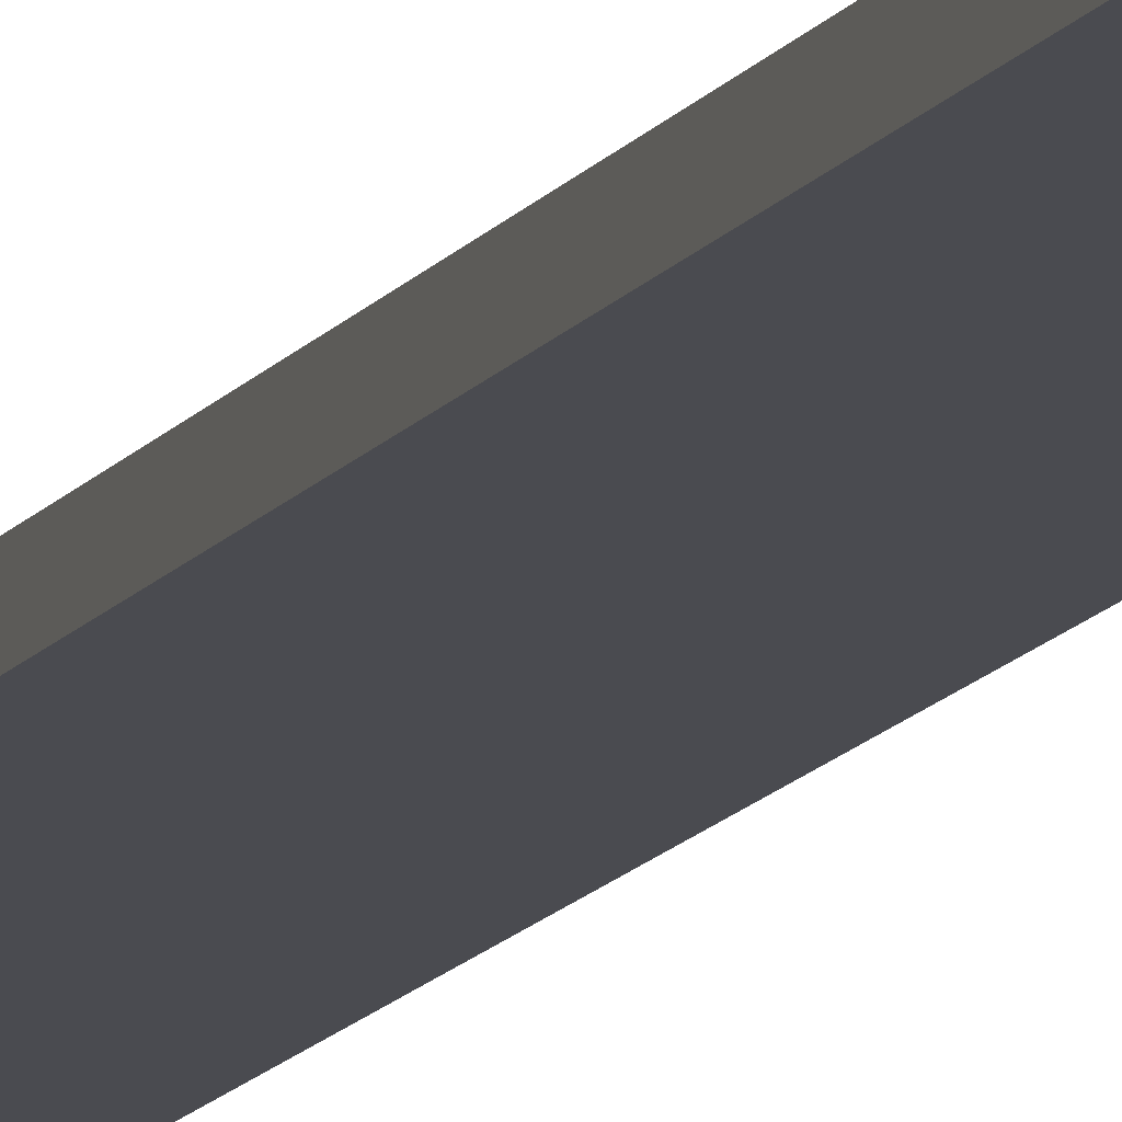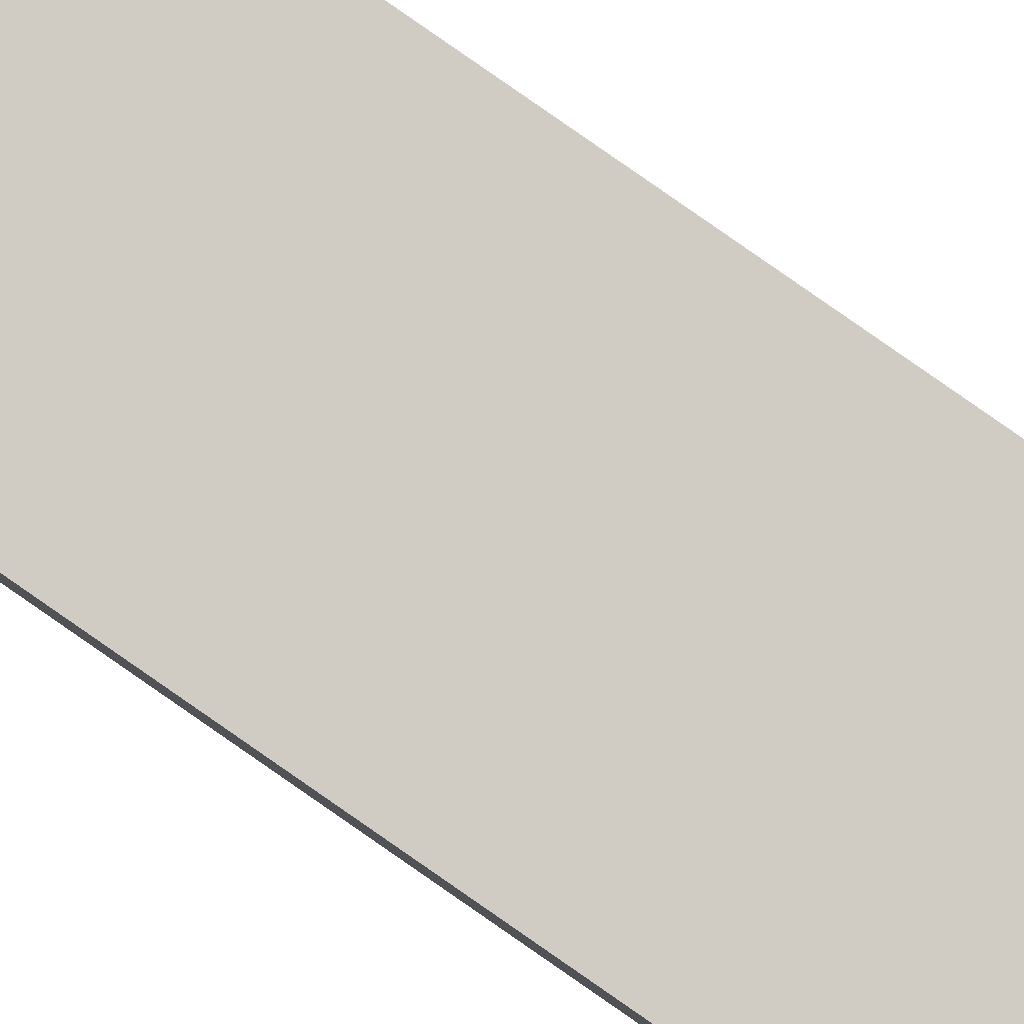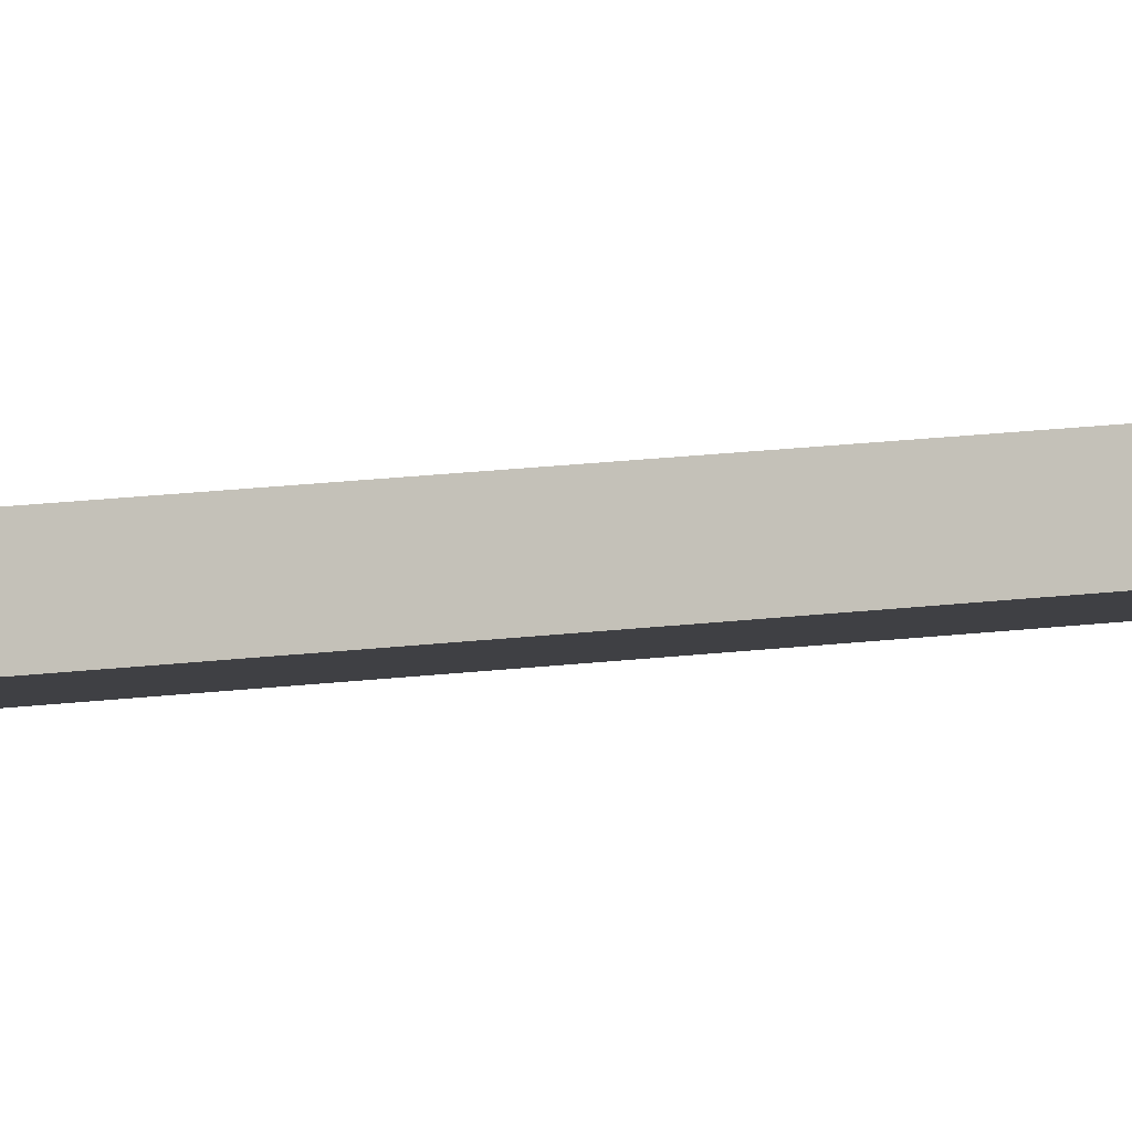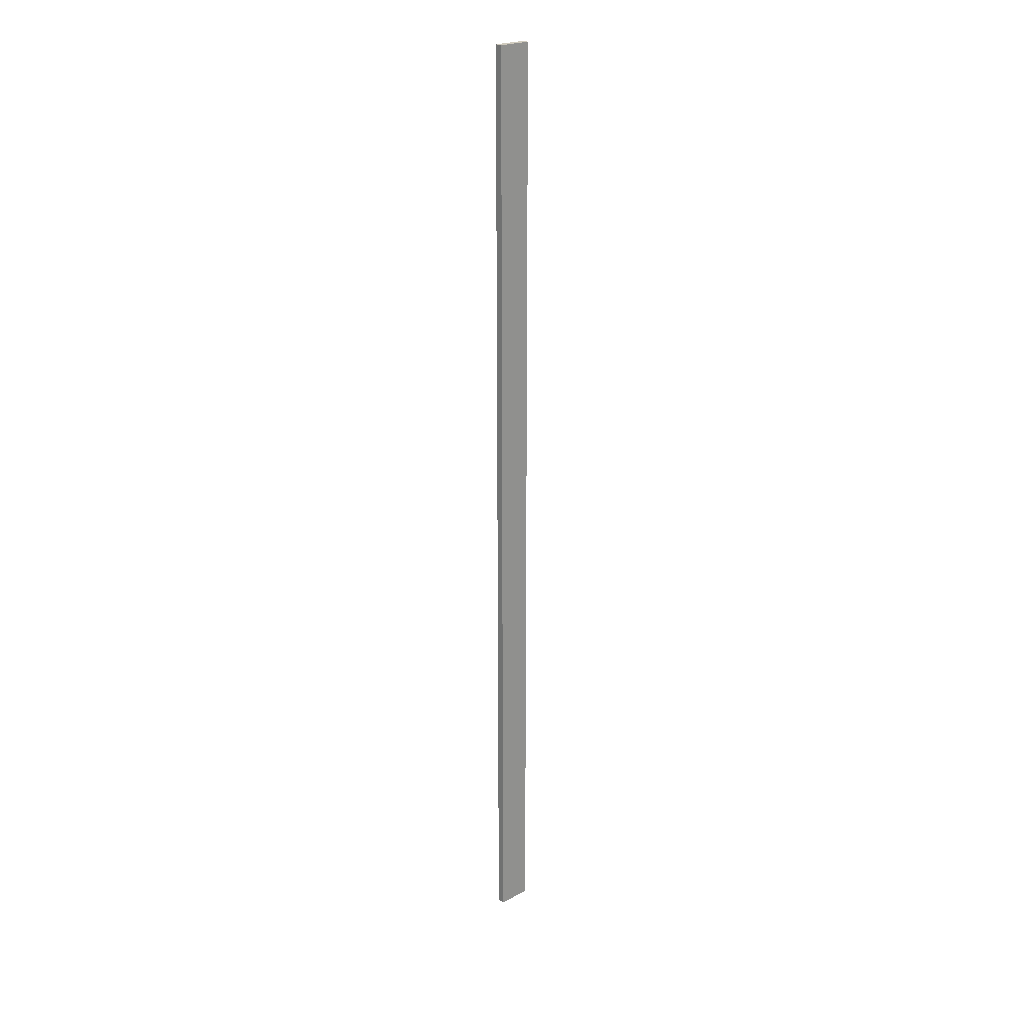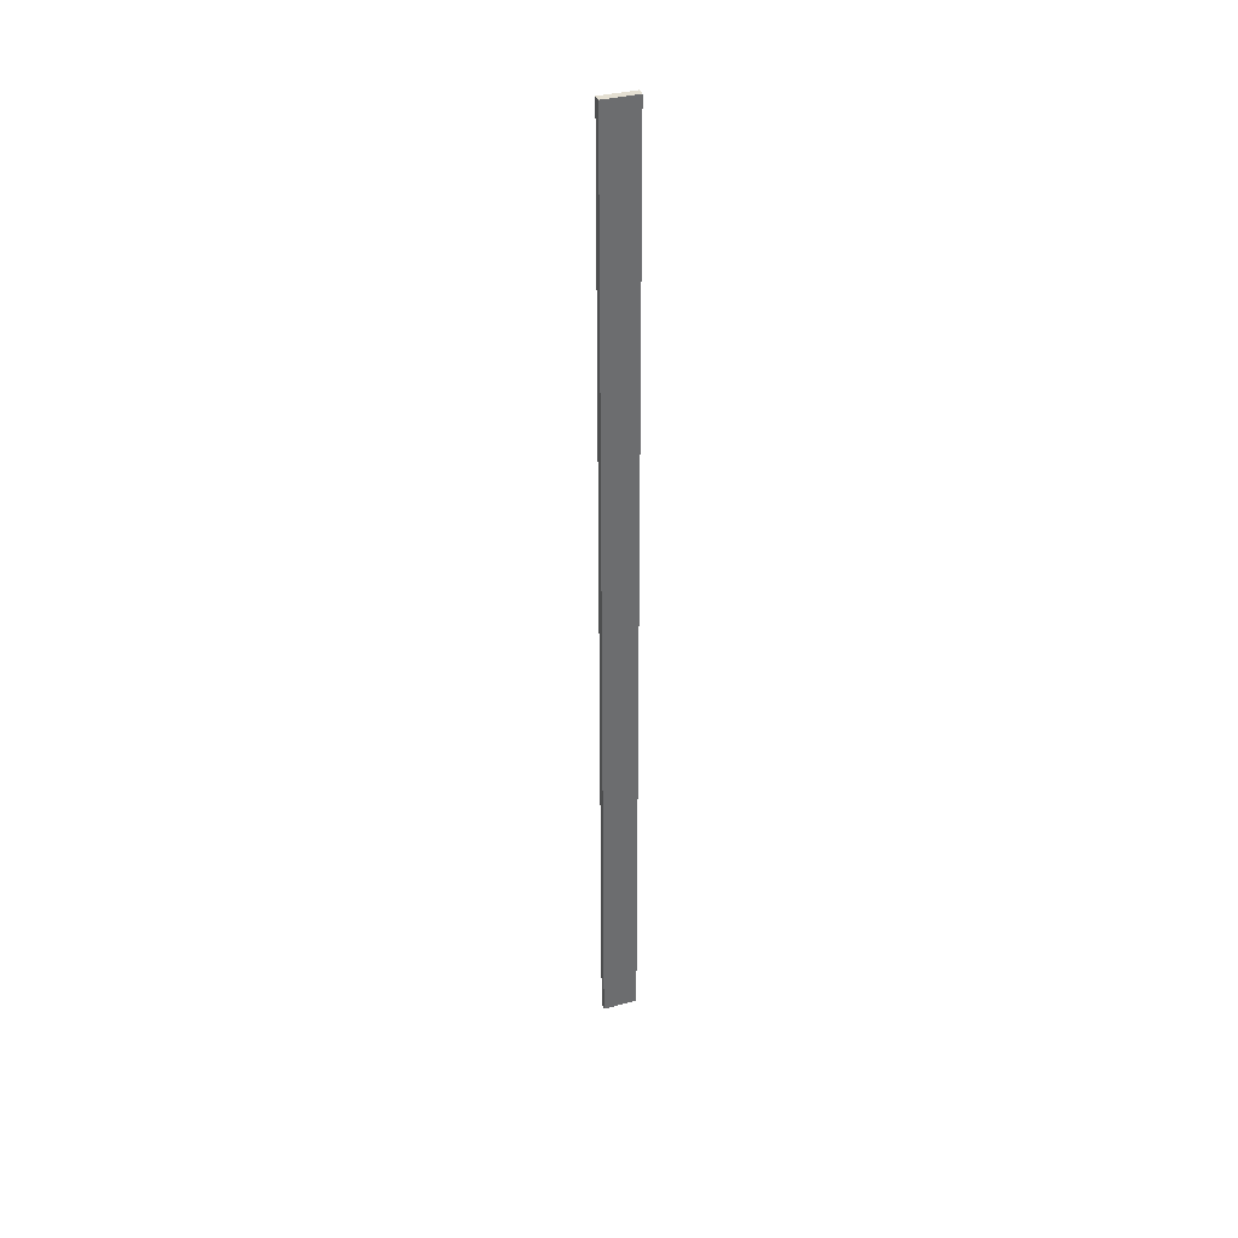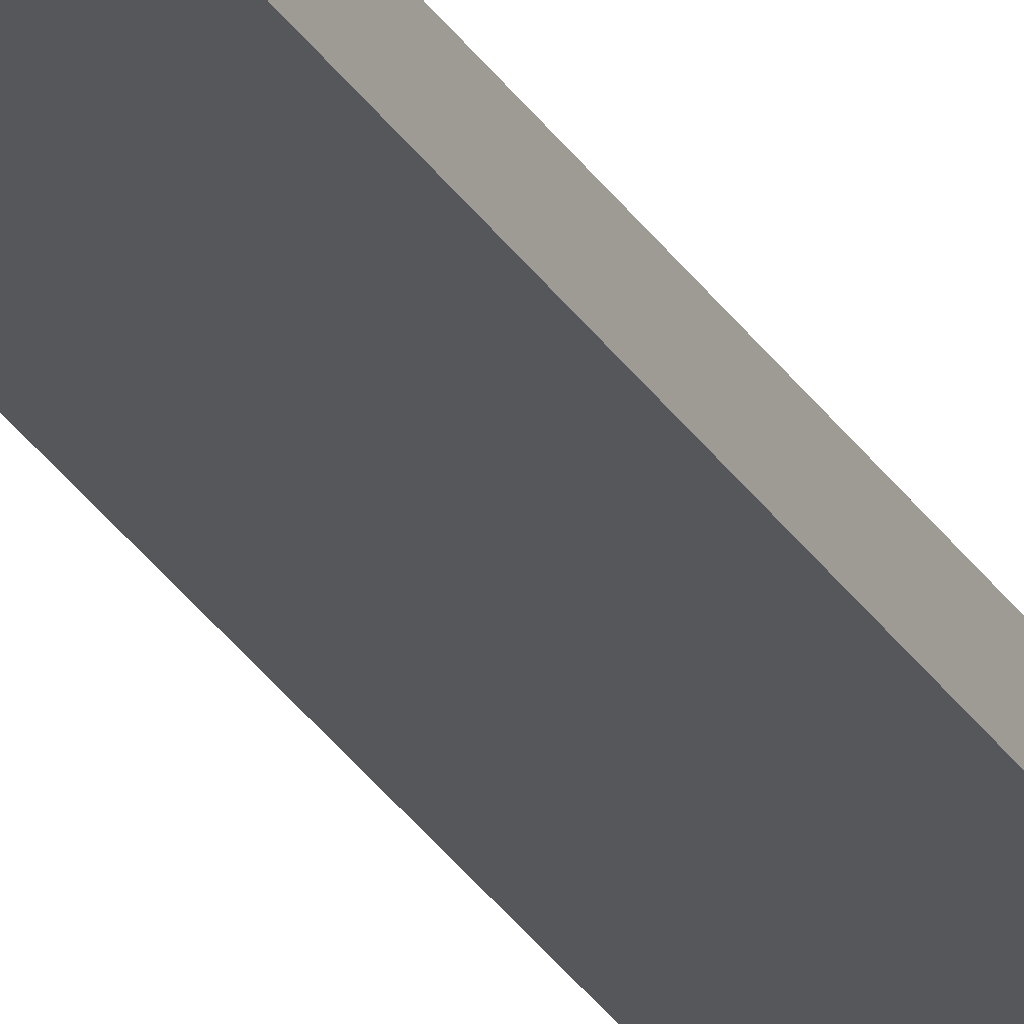
<metadata>
{"format":"obj","ext":"obj","renderer":"f3d","projection":"perspective","resolution":1024,"background":"white","views":[{"elev":-7.9,"azim":-13.2,"up":"+Z"},{"elev":73.5,"azim":125.7,"up":"+Z"},{"elev":6.2,"azim":-124.9,"up":"+Z"},{"elev":22.9,"azim":147.8,"up":"+Y"},{"elev":36.9,"azim":171.2,"up":"+Y"},{"elev":-31.9,"azim":27.7,"up":"+Z"}]}
</metadata>
<code>
o Group81/mesh155/mesh155-geometry#mesh155-geometry
v -0.1364 -0.5383 -0.503
v -0.1668 0.329 -0.4977
v -0.1668 -0.5383 -0.4977
v -0.1364 0.329 -0.503
v -0.1679 -0.5383 -0.5043
v -0.1376 0.329 -0.5096
v -0.1679 0.329 -0.5043
v -0.1376 -0.5383 -0.5096
f 1 2 3
f 2 1 4
f 3 2 1
f 4 1 2
f 2 5 3
f 3 5 2
f 5 1 3
f 3 1 5
f 1 6 4
f 4 6 1
f 6 2 4
f 4 2 6
f 5 2 7
f 7 2 5
f 1 5 8
f 8 5 1
f 6 1 8
f 8 1 6
f 2 6 7
f 7 6 2
f 6 5 7
f 7 5 6
f 5 6 8
f 8 6 5

</code>
